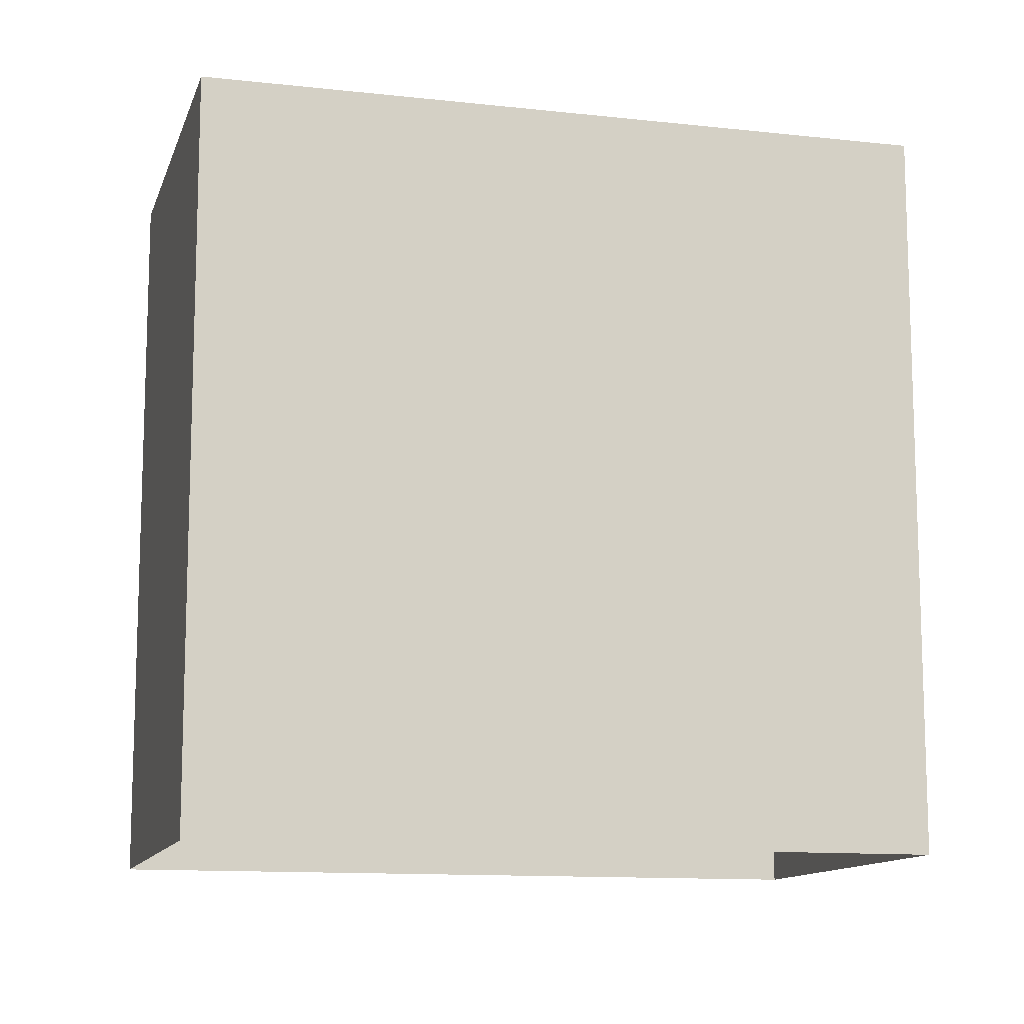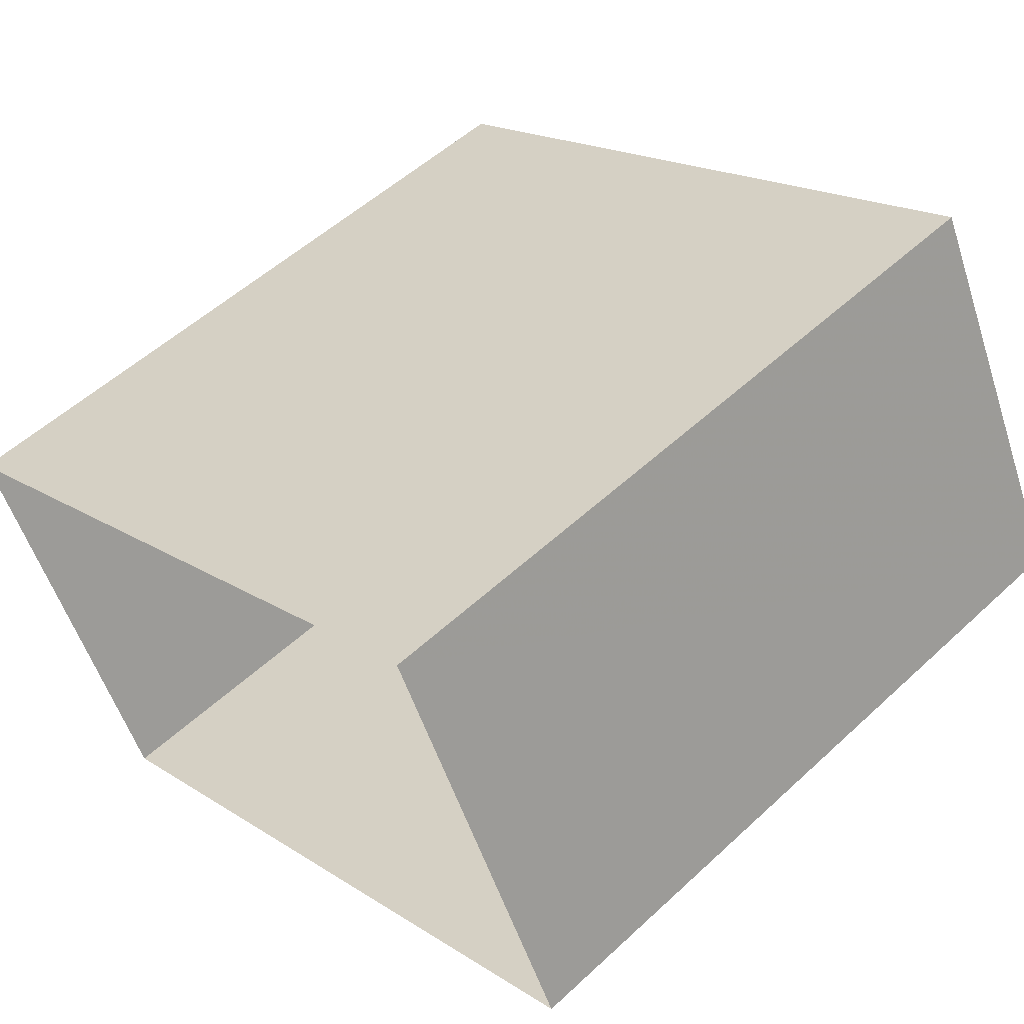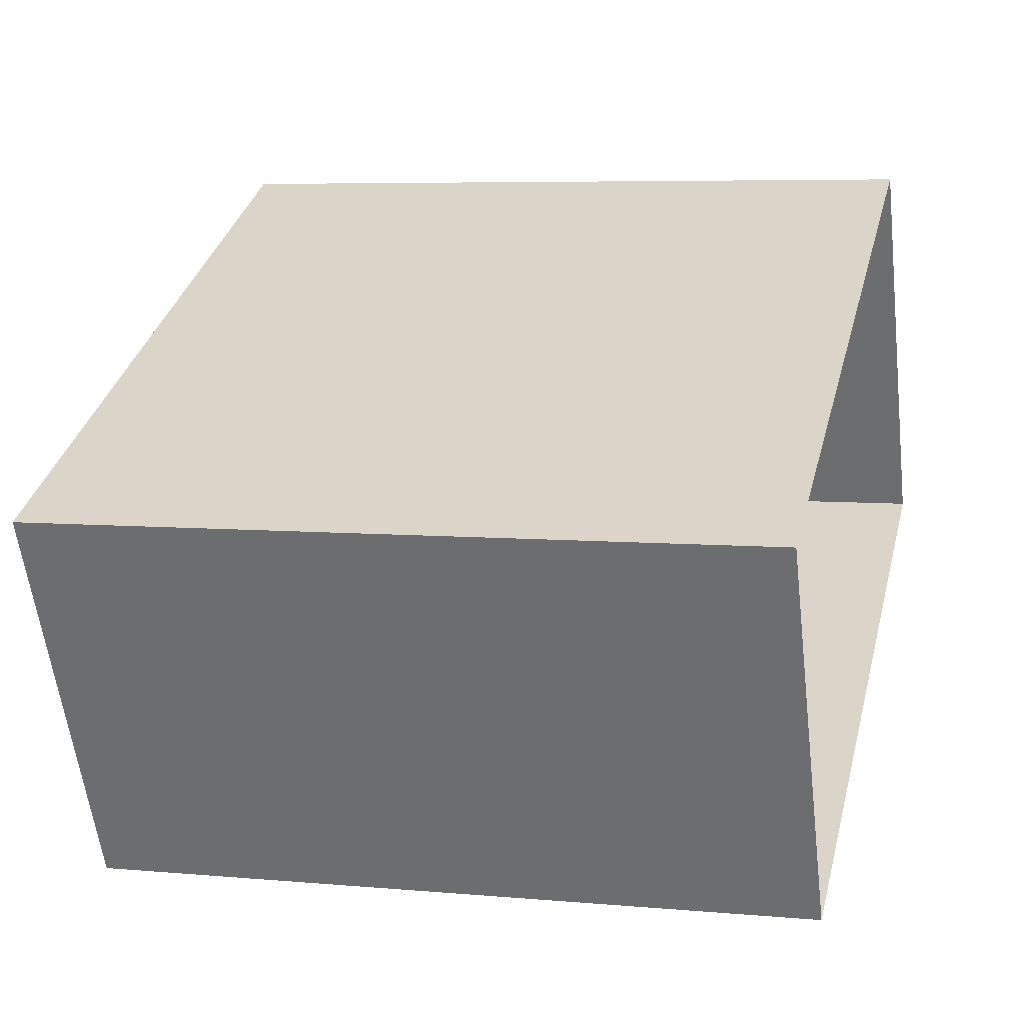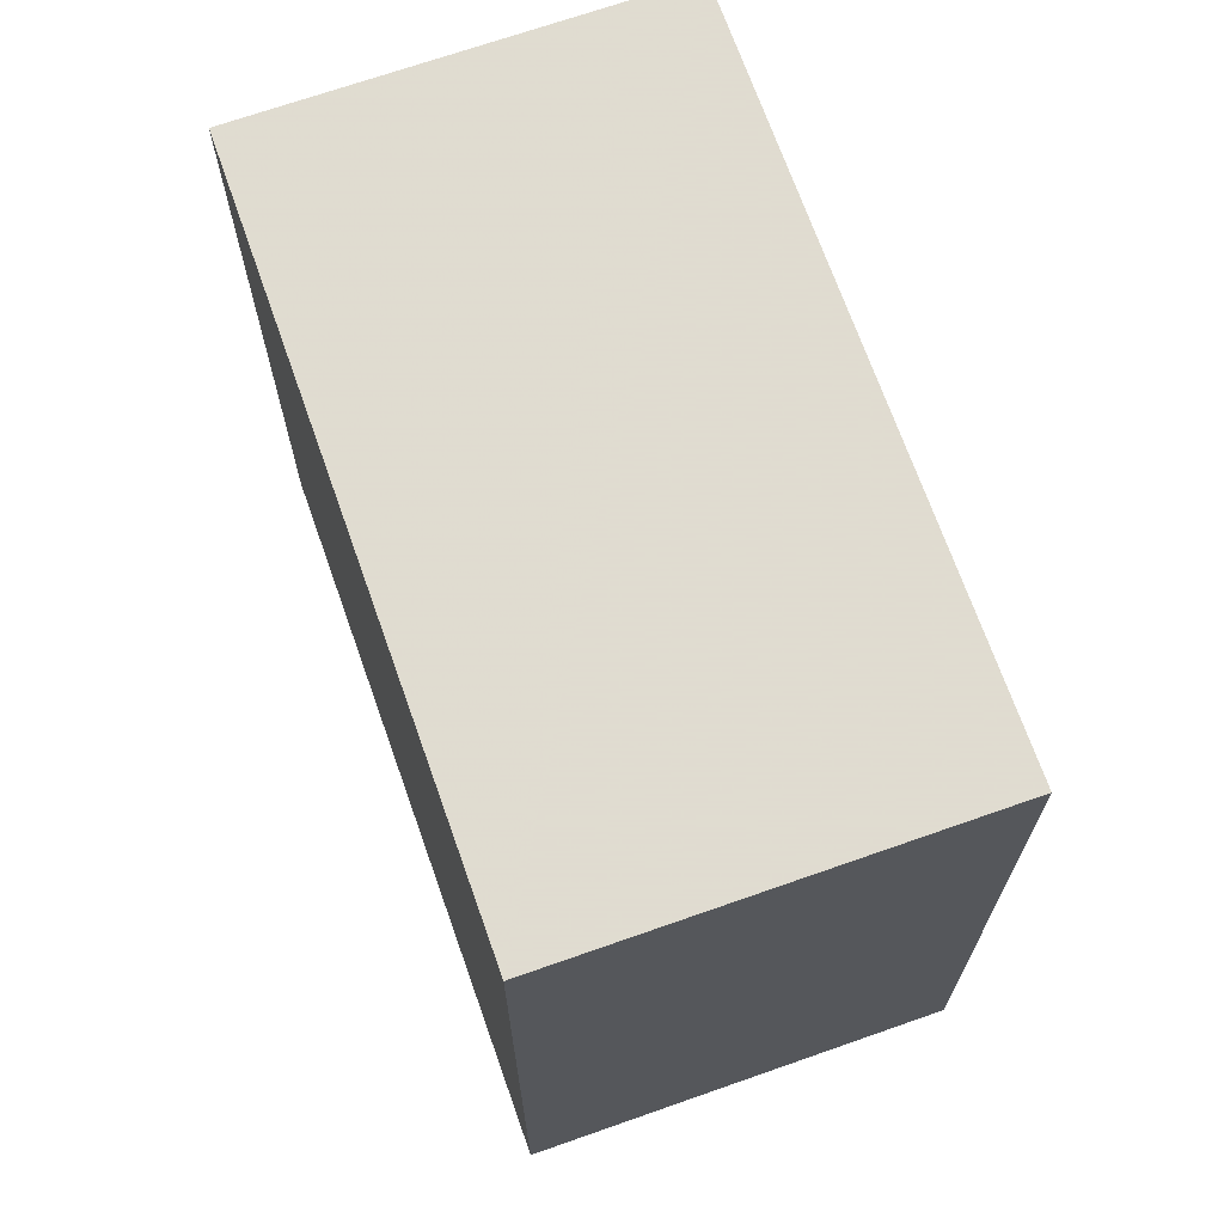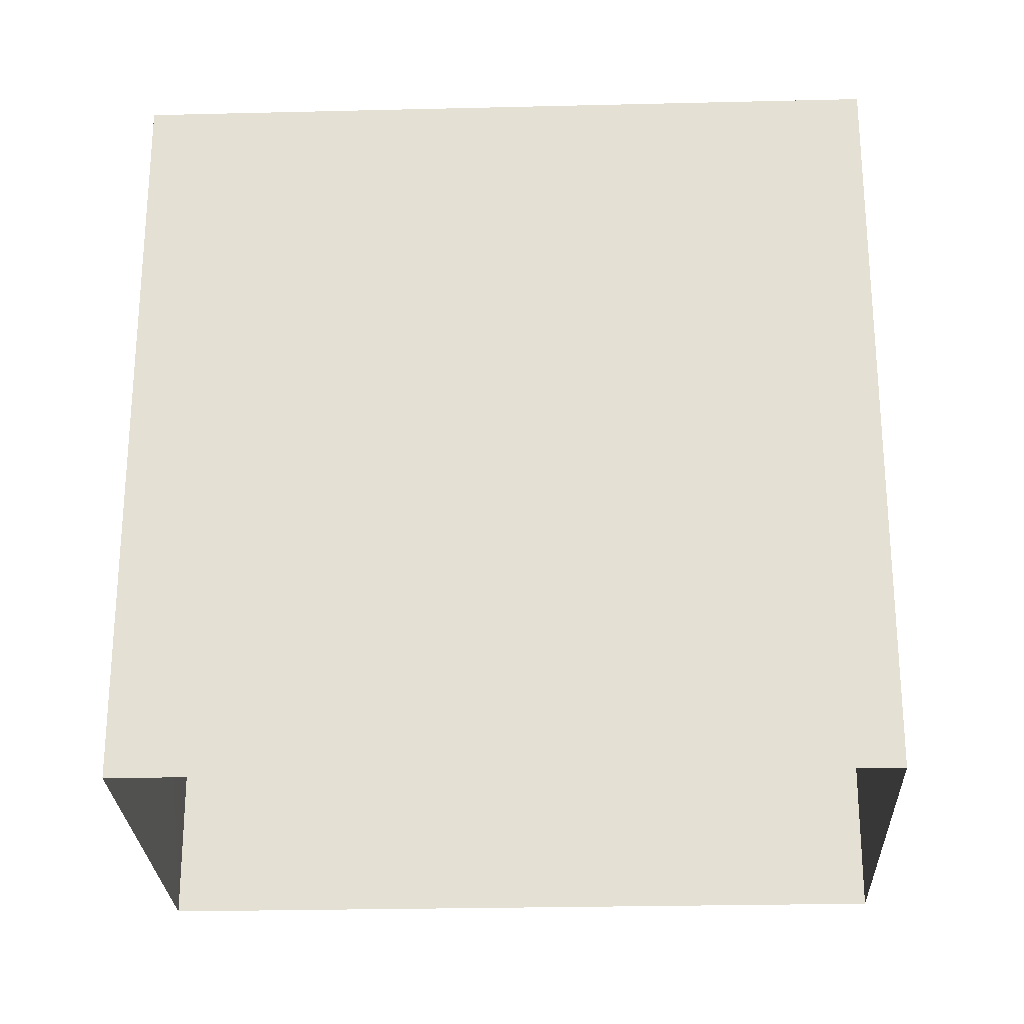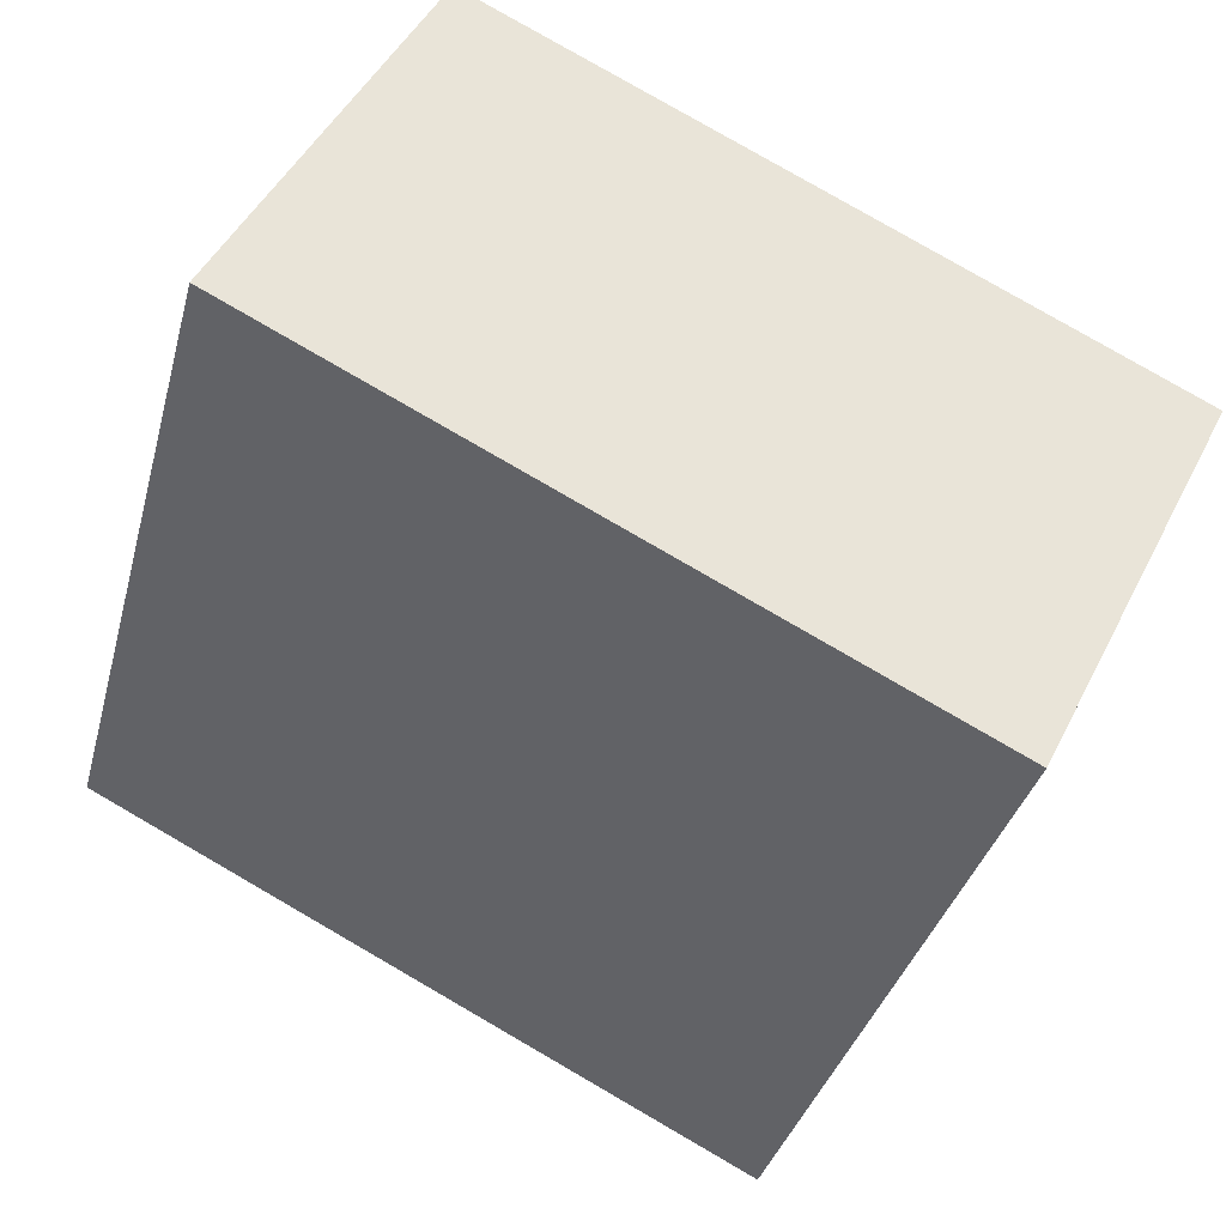
<metadata>
{"format":"obj","ext":"obj","renderer":"f3d","projection":"perspective","resolution":1024,"background":"white","views":[{"elev":-12.0,"azim":138.5,"up":"+Z"},{"elev":53.3,"azim":-134.7,"up":"+Y"},{"elev":6.3,"azim":105.3,"up":"+Y"},{"elev":69.8,"azim":-136.0,"up":"+Z"},{"elev":-25.9,"azim":-24.3,"up":"+Z"},{"elev":-35.7,"azim":-14.4,"up":"+Y"}]}
</metadata>
<code>
v -5331 -3.603e+04 3.095
v -5337 -3.602e+04 3.098
v -5329 -3.603e+04 3.096
v -5339 -3.603e+04 3.097
v -5337 -3.602e+04 11.29
v -5331 -3.603e+04 11.29
v -5329 -3.603e+04 11.29
v -5339 -3.603e+04 11.29
f 1 2 3
f 1 4 2
f 5 6 7
f 5 8 6
f 6 1 3
f 7 6 3
f 6 4 1
f 6 8 4
f 8 2 4
f 8 5 2
f 7 3 2
f 5 7 2

</code>
